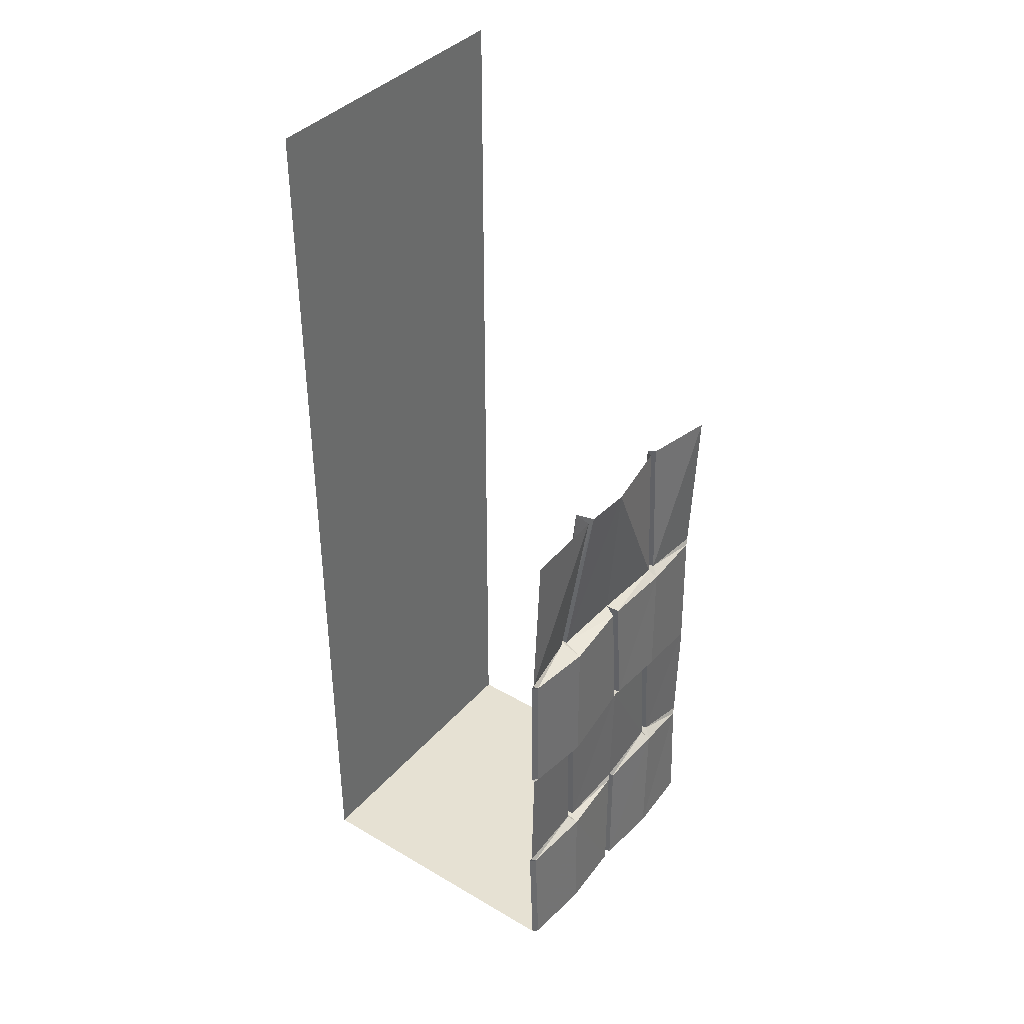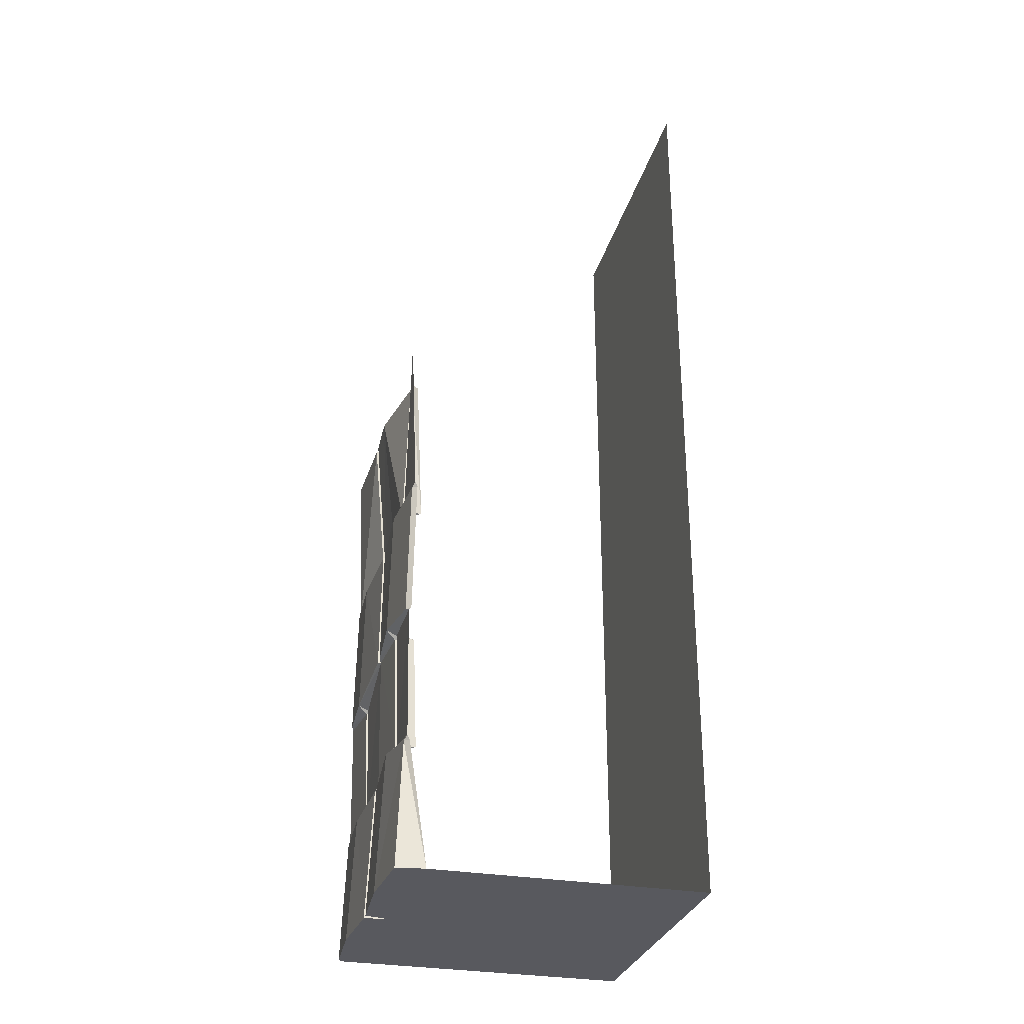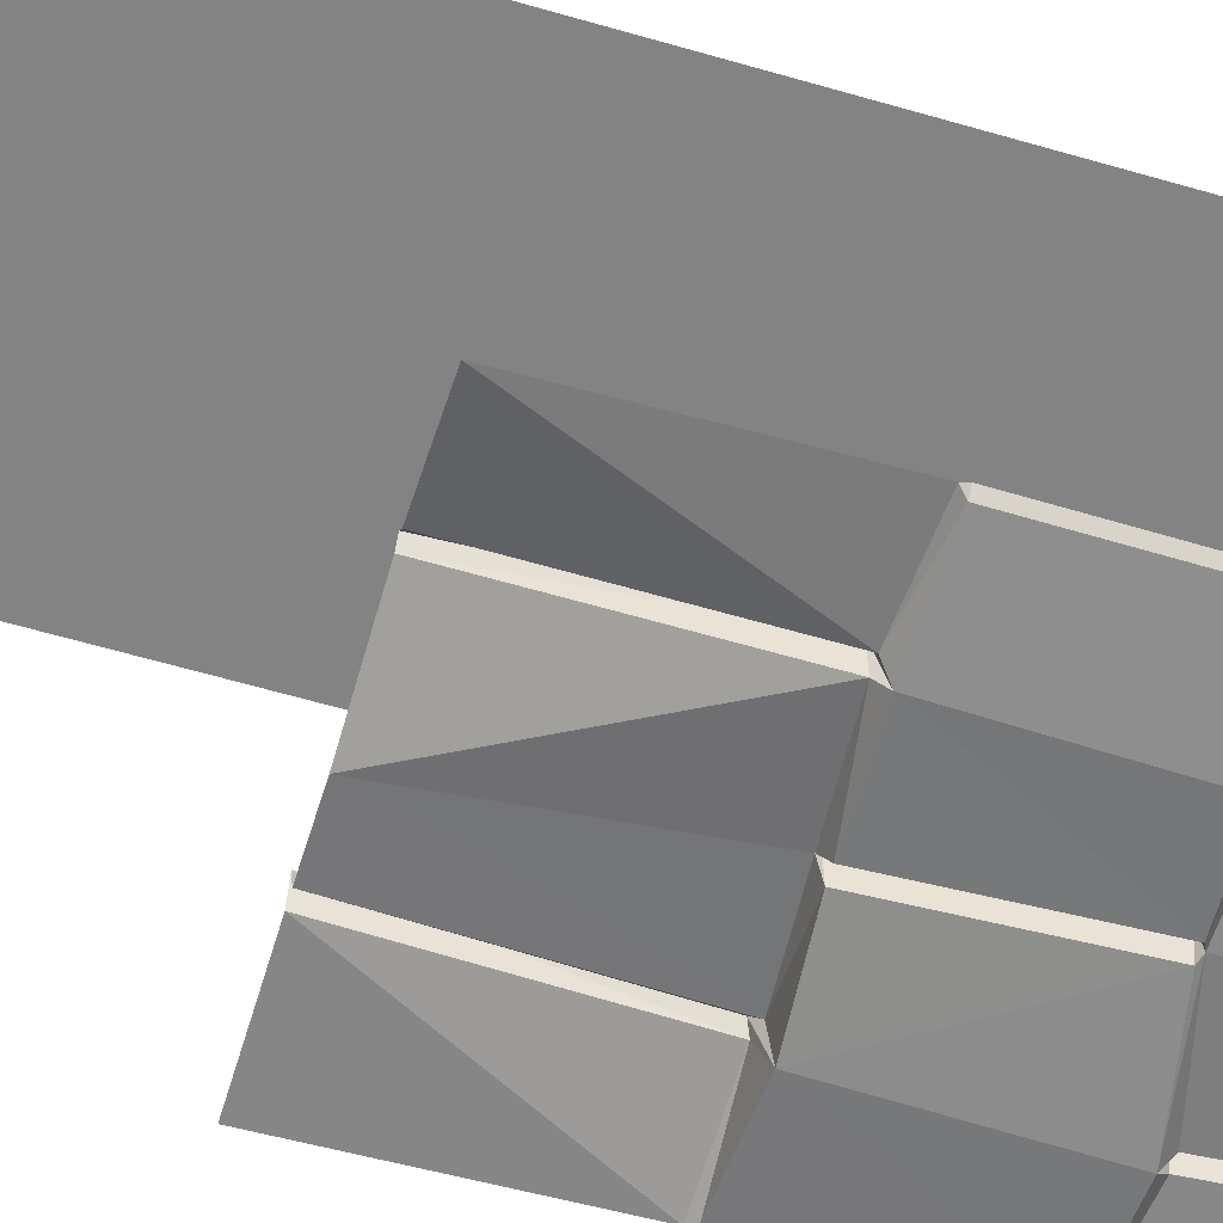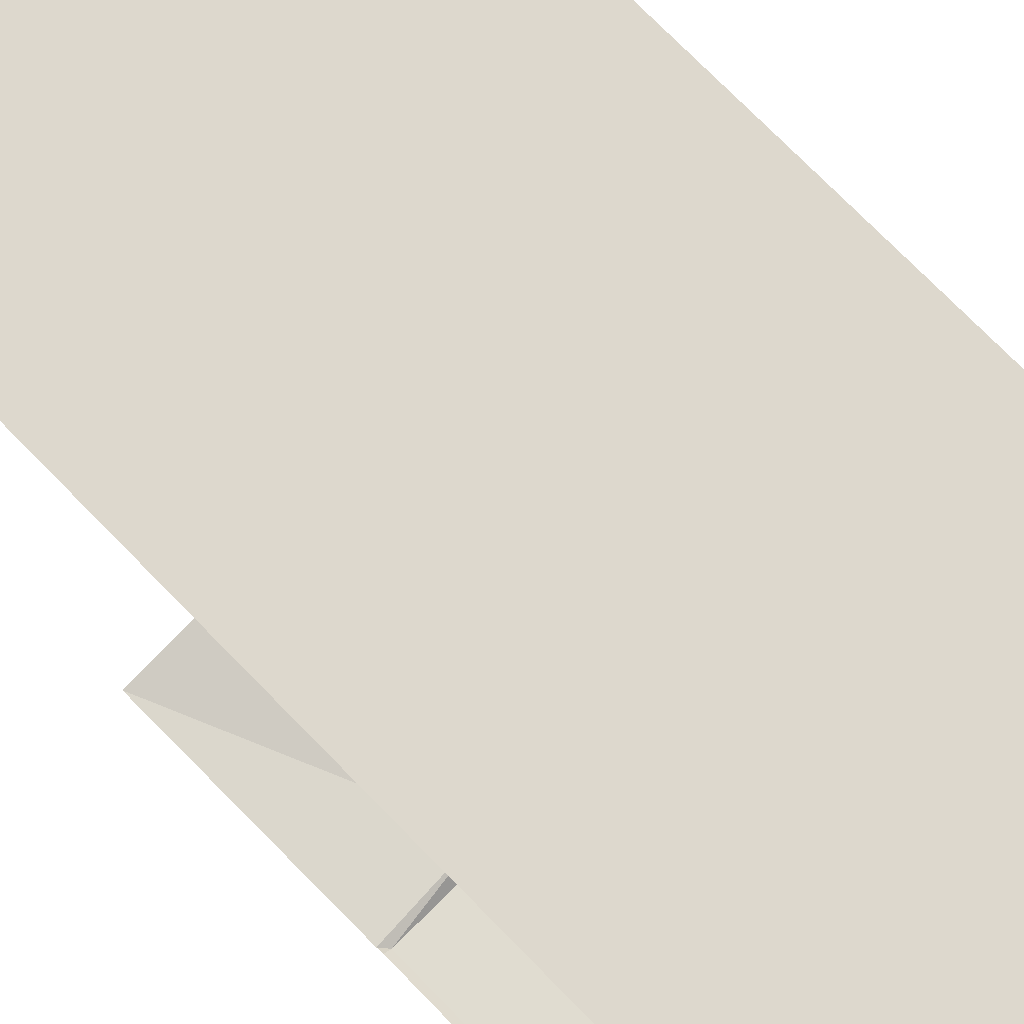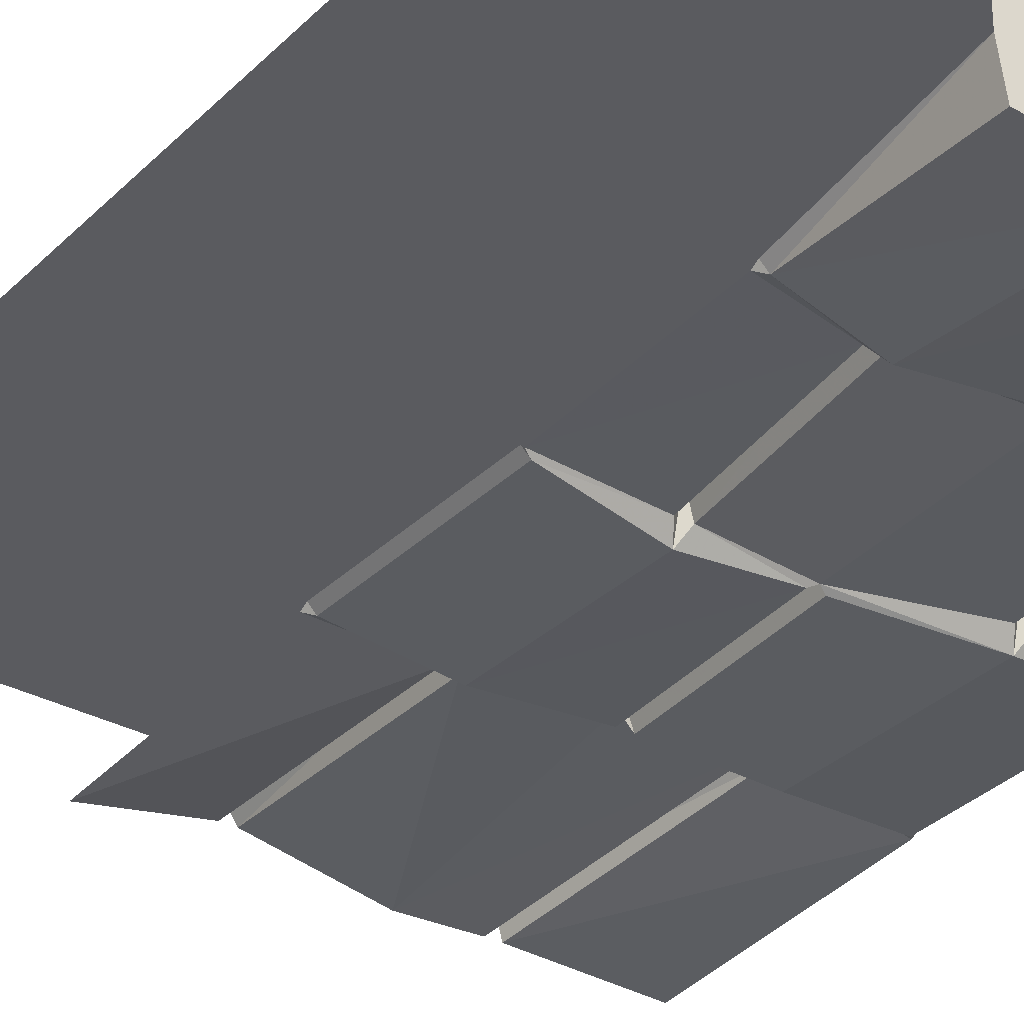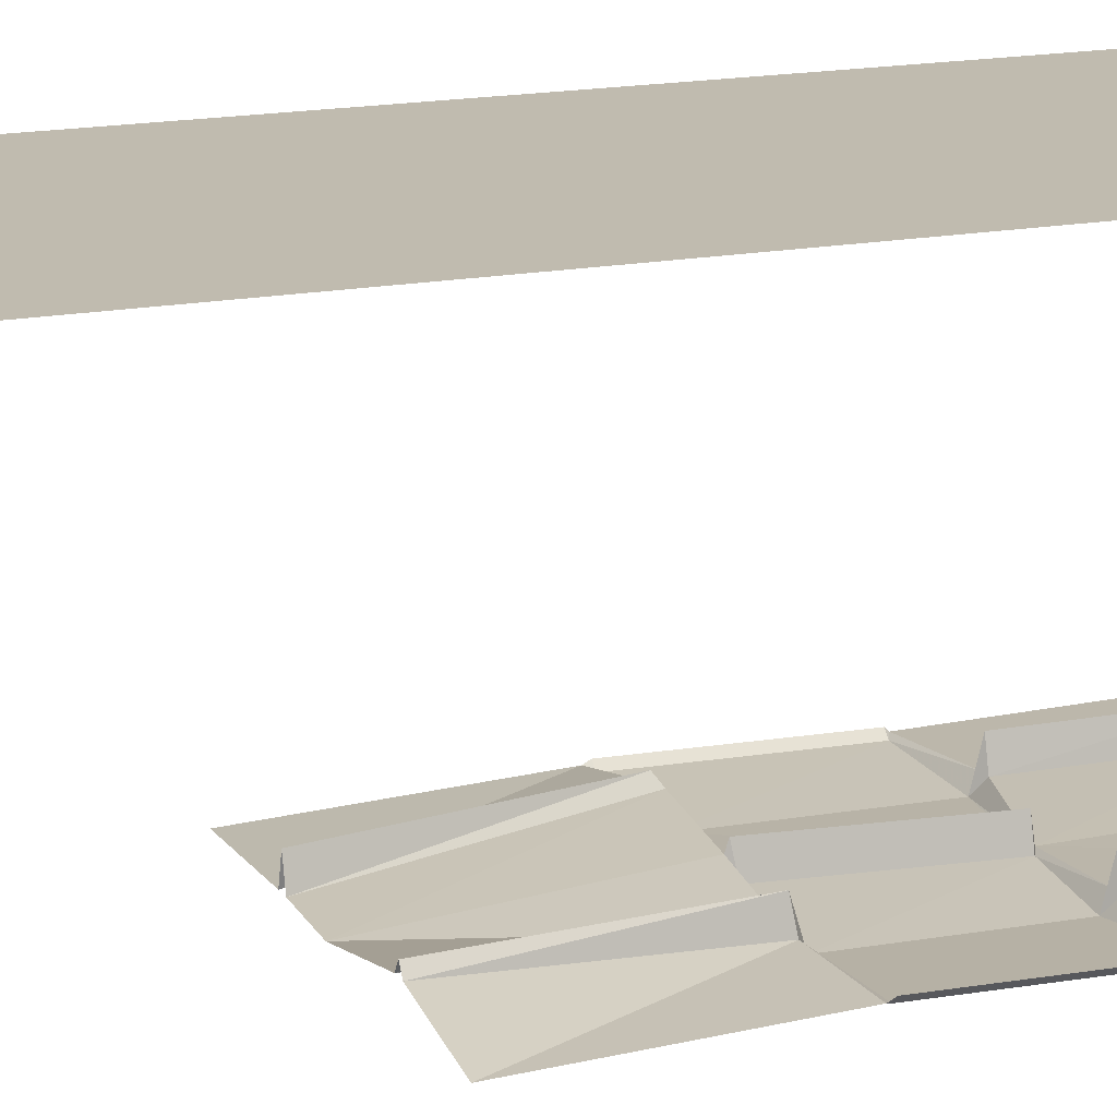
<metadata>
{"format":"obj","ext":"obj","renderer":"f3d","projection":"perspective","resolution":1024,"background":"white","views":[{"elev":38.8,"azim":126.4,"up":"+Y"},{"elev":-30.3,"azim":-104.5,"up":"+Y"},{"elev":-61.0,"azim":-106.6,"up":"+Z"},{"elev":72.3,"azim":-44.0,"up":"+Z"},{"elev":-32.8,"azim":-36.1,"up":"+Z"},{"elev":16.1,"azim":-111.8,"up":"+Z"}]}
</metadata>
<code>
v 0.25 -0.5469 -0.3906
v 0.2344 -0.5625 -0.4141
v 0.1797 0 -0.4766
v 0.1953 0 -0.4141
v 0.2656 -0.5547 -0.4141
v 0.25 -0.5781 -0.4844
v 0.01562 -0.5625 -0.4688
v 0 -0.5469 -0.4297
v 0.02344 0 -0.4844
v 0.2109 0 -0.4766
v 0.5 -0.5469 -0.4609
v 0.4844 -0.5625 -0.4688
v 0.4844 -1.016 -0.4766
v 0.2578 -1.031 -0.4922
v -0.007812 -0.9844 -0.4766
v 0 -0.5547 -0.4062
v -0.01562 -0.5625 -0.4688
v -0.2422 -0.5312 -0.4531
v -0.2344 0 -0.4375
v -0.2578 -0.5234 -0.3906
v -0.25 0 -0.4141
v -0.2656 0 -0.4375
v -0.2734 -0.5312 -0.4531
v -0.5 0 -0.4844
v -0.5 -0.5469 -0.4609
v -0.4844 -0.5625 -0.4688
v -0.5 -0.5625 -0.4531
v -0.5 -1.016 -0.4609
v -0.4844 -1.016 -0.4766
v -0.5 -1.023 -0.4688
v -0.2578 -1 -0.4609
v -0.2969 -1.406 -0.4531
v -0.5 -1.453 -0.4609
v -0.4844 -1.469 -0.4688
v -0.5 -1.469 -0.4531
v -0.5 -1.875 -0.3906
v -0.4844 -1.875 -0.4844
v -0.4844 -1.875 -0.2969
v -0.5 -1.875 -0.1641
v 0 -1.875 -0.2812
v 0.5 -1.875 -0.1094
v -0.5 -1.875 -0.007812
v 0.5 -1.875 -0.007812
v -0.5 -1.875 0.09375
v 0.5 -1.875 0.09375
v -0.5 -1.875 0.1953
v 0.5 -1.875 0.1953
v -0.5 -1.875 0.2891
v 0.5 -1.875 0.2891
v -0.5 -1.875 0.4062
v 0.5 -1.875 0.4062
v -0.5 -1.875 0.5
v 0.5 -1.875 0.5
v -0.5 1.25 0.5
v 0.5 1.25 0.5
v 0.5 0 -0.4844
v -0.02344 -0.9844 -0.4141
v -0.03906 -0.9844 -0.4766
v -0.02344 -0.9922 -0.4688
v -0.2266 -1 -0.4609
v -0.2422 -0.9766 -0.4922
v -0.25 -0.5547 -0.4844
v -0.2422 -1 -0.3984
v -0.2812 -1.398 -0.3906
v -0.2734 -1.43 -0.4844
v -0.2422 -1.875 -0.5
v -0.01562 -1.875 -0.4844
v 0 -1.875 -0.4219
v 0.01562 -1.875 -0.4844
v 0.25 -1.875 -0.5
v 0.4844 -1.875 -0.4844
v 0.4844 -1.875 -0.2969
v 0.5 -1.875 -0.3125
v 0.5 -1.875 -0.4688
v 0.4844 -1.469 -0.4688
v 0.5 -1.469 -0.4531
v 0.5 -1.453 -0.4609
v 0.25 -1.445 -0.4531
v 0.2734 -1.055 -0.4609
v 0.5 -1.023 -0.4688
v 0.5 -1.016 -0.4609
v 0.5 -0.5625 -0.4531
v -0.2656 -1.406 -0.4531
v -0.03906 -1.453 -0.4688
v 0.2422 -1.055 -0.4609
v 0.2188 -1.453 -0.4531
v -0.02344 -1.438 -0.4609
v 0.2578 -1.055 -0.3984
v 0.2344 -1.438 -0.3906
v 0.2344 -1.469 -0.4844
v -0.007812 -1.453 -0.4688
v -0.02344 -1.445 -0.4062
f 1 2 3
f 1 3 4
f 1 5 6
f 1 6 2
f 2 6 7
f 2 7 8
f 5 11 12
f 5 12 6
f 7 15 16
f 7 16 8
f 8 16 17
f 8 17 18
f 19 18 20
f 19 20 21
f 21 20 22
f 22 20 23
f 25 23 26
f 25 26 27
f 27 26 28
f 28 26 29
f 28 29 30
f 30 29 31
f 33 32 34
f 33 34 35
f 35 34 36
f 36 34 37
f 36 37 38
f 36 38 39
f 57 58 17
f 57 17 16
f 57 16 15
f 57 15 59
f 57 59 58
f 58 59 60
f 58 60 61
f 17 62 18
f 18 62 20
f 20 62 23
f 23 62 26
f 29 61 31
f 31 61 63
f 31 63 64
f 31 64 32
f 32 64 65
f 32 65 34
f 40 67 68
f 40 68 69
f 41 72 73
f 73 72 74
f 74 72 71
f 74 71 75
f 74 75 76
f 76 75 77
f 77 75 78
f 80 79 13
f 80 13 81
f 81 13 12
f 81 12 82
f 82 12 11
f 60 63 61
f 63 60 64
f 64 60 83
f 64 83 65
f 65 83 84
f 14 59 15
f 59 14 85
f 14 88 85
f 85 88 89
f 85 89 86
f 86 89 90
f 86 90 91
f 86 91 87
f 87 91 92
f 87 92 84
f 87 84 83
f 14 79 88
f 88 79 78
f 88 78 89
f 89 78 90
f 90 78 75
f 91 69 92
f 92 69 68
f 92 68 84
f 84 68 67
f 13 79 14
f 1 4 5
f 5 4 10
f 5 10 11
f 22 23 24
f 24 23 25
f 11 10 56
f 59 85 86
f 59 86 87
f 59 87 83
f 59 83 60
f 2 8 9
f 2 9 3
f 8 18 9
f 9 18 19
f 30 31 32
f 30 32 33
f 77 78 79
f 77 79 80
f 6 12 13
f 6 13 14
f 6 14 15
f 6 15 7
f 34 65 66
f 34 66 37
f 37 66 38
f 38 66 40
f 40 66 67
f 65 84 67
f 65 67 66
f 39 38 40
f 39 40 41
f 40 72 41
f 39 41 42
f 42 41 43
f 42 43 44
f 44 43 45
f 44 45 46
f 46 45 47
f 46 47 48
f 48 47 49
f 48 49 50
f 50 49 51
f 50 51 52
f 52 51 53
f 52 53 54
f 54 53 55
f 58 61 62
f 58 62 17
f 26 62 61
f 26 61 29
f 90 75 71
f 90 71 70
f 90 70 69
f 90 69 91
f 40 69 70
f 40 70 71
f 40 71 72

</code>
